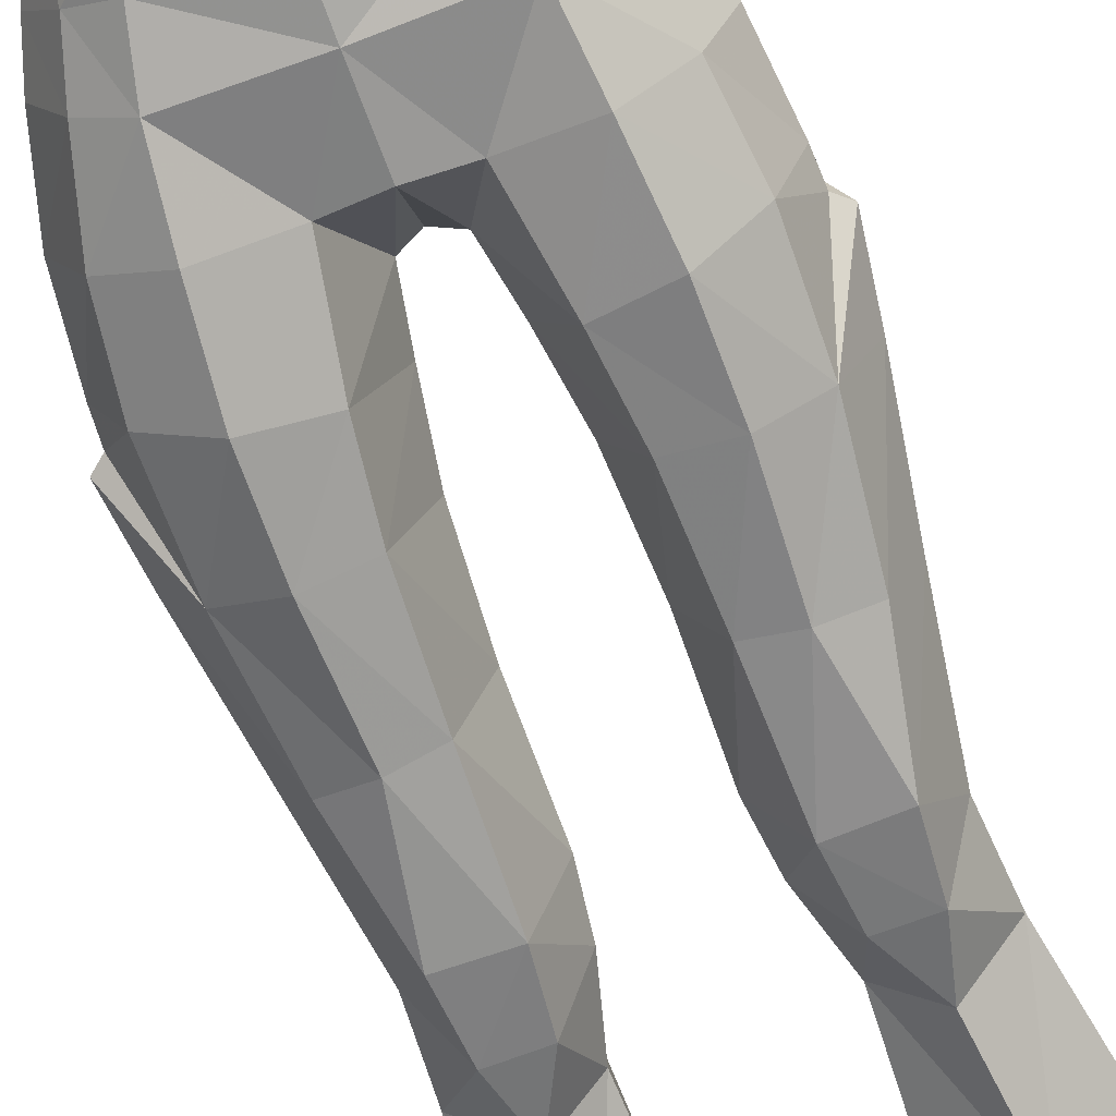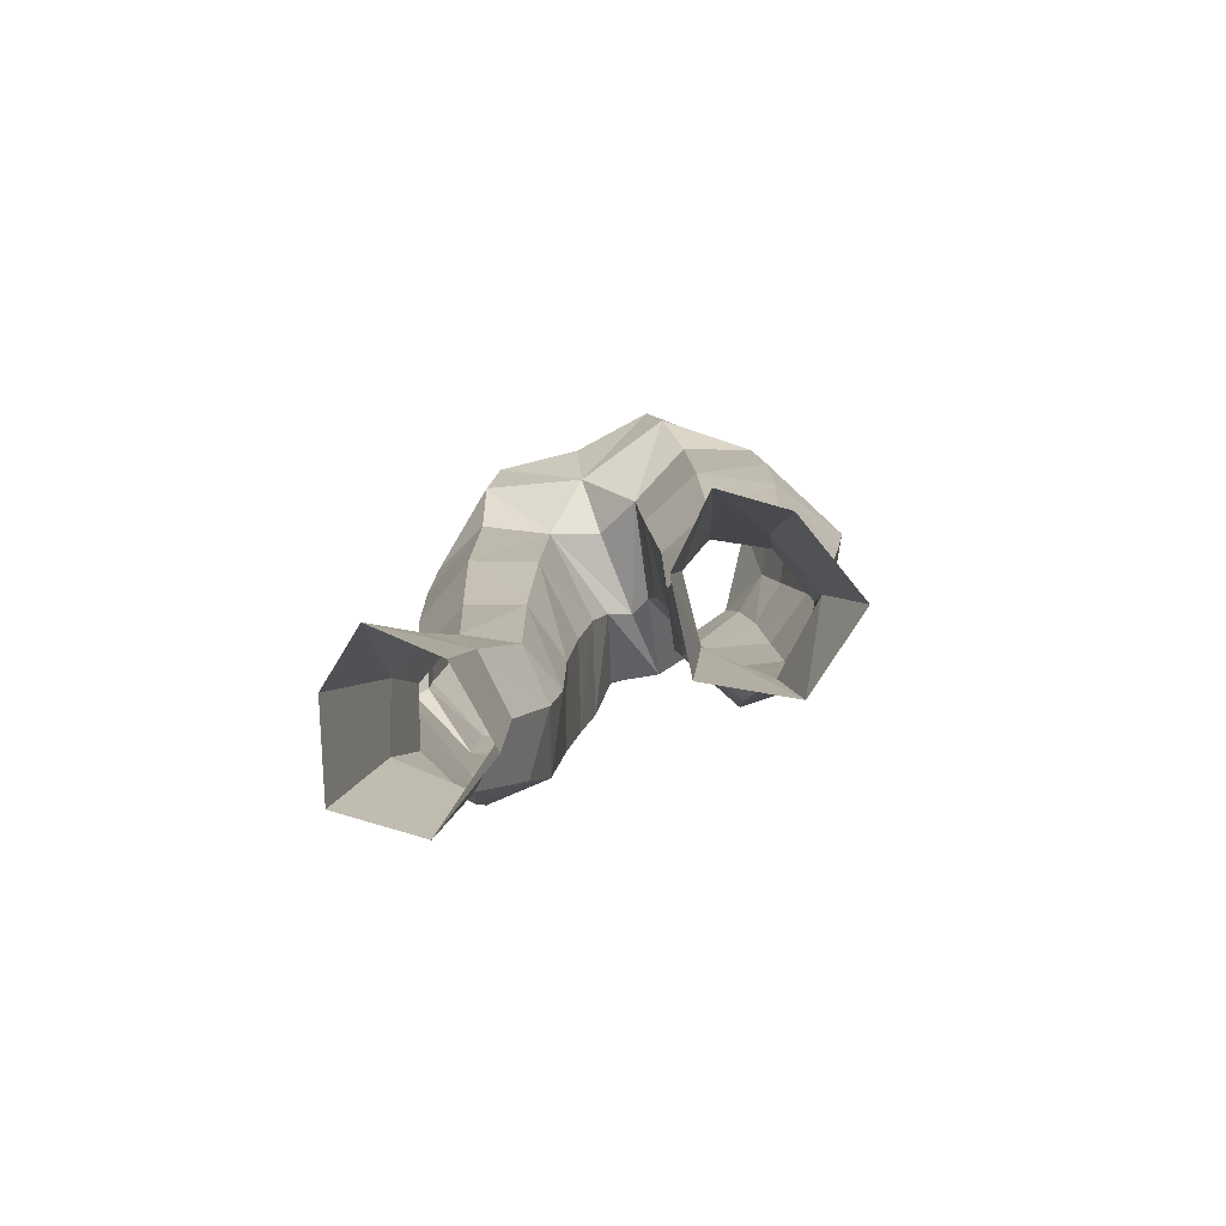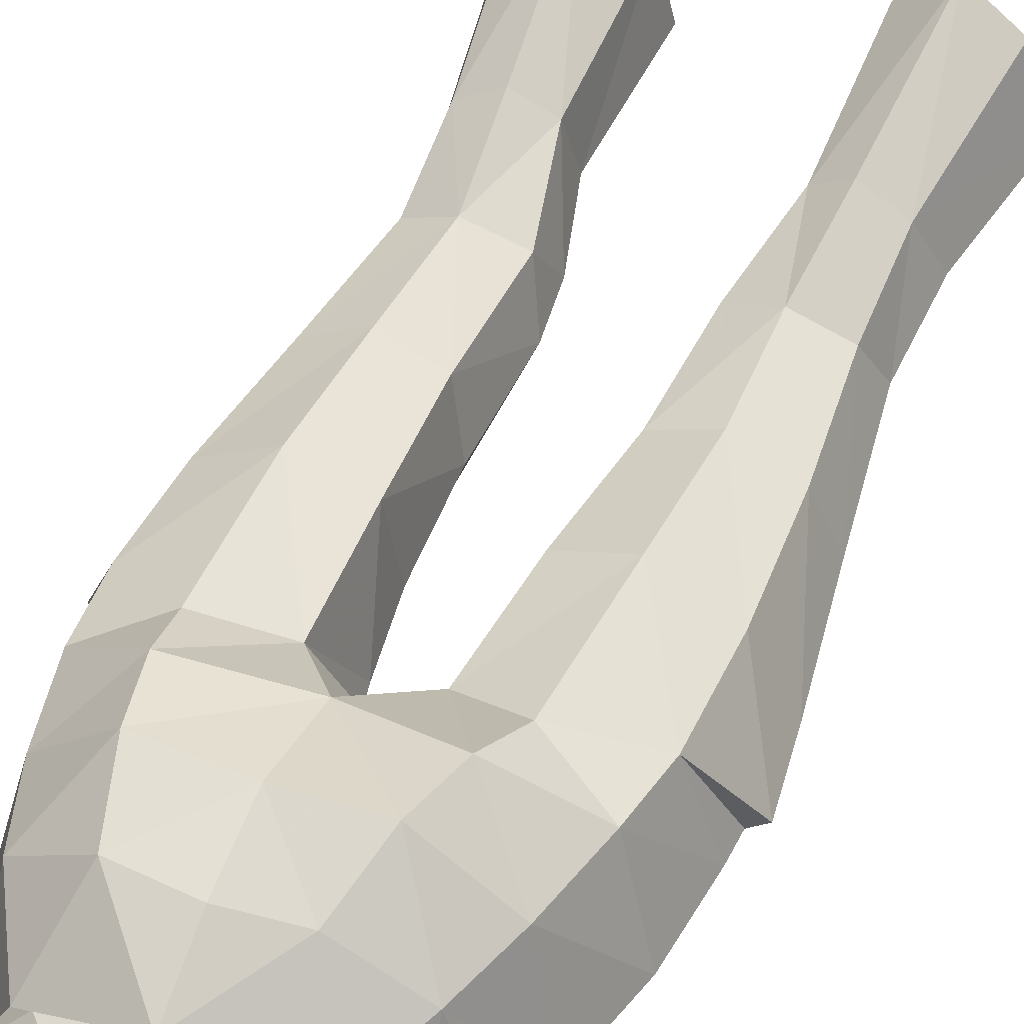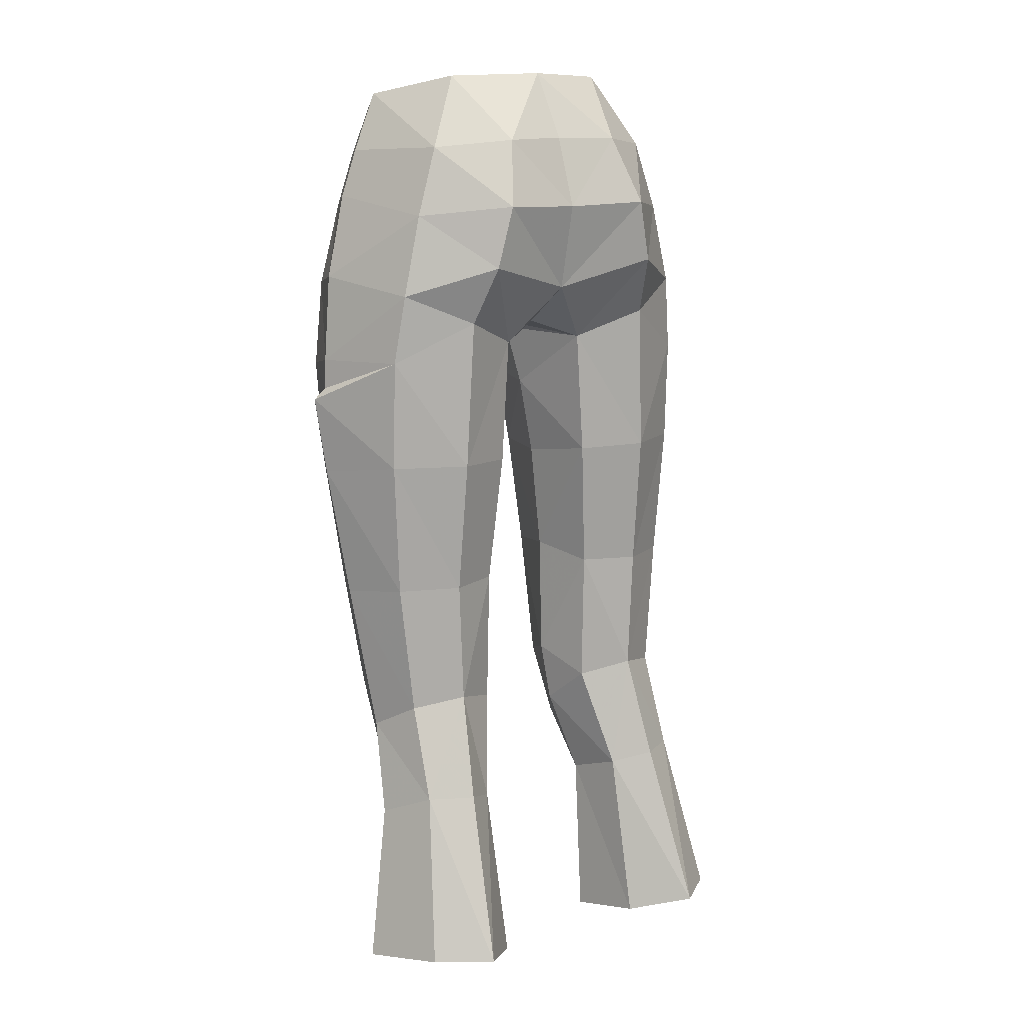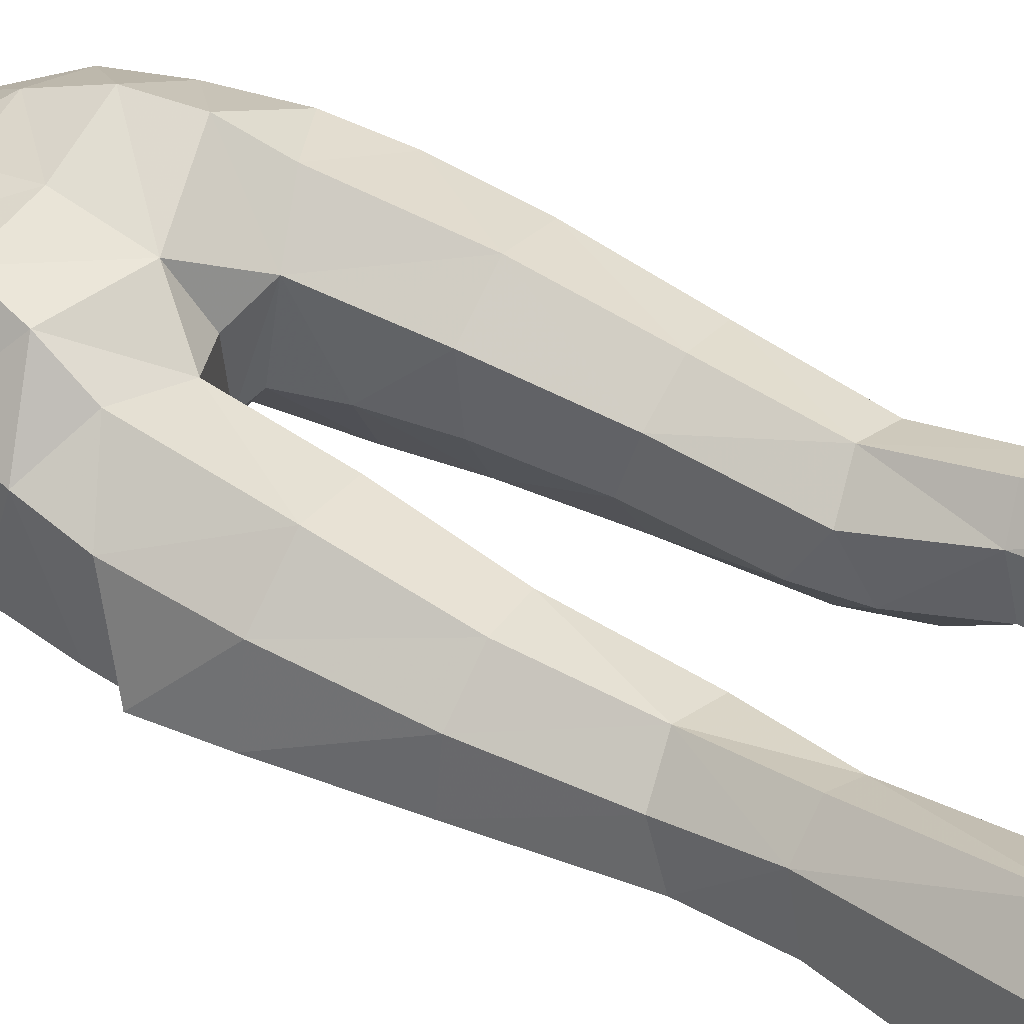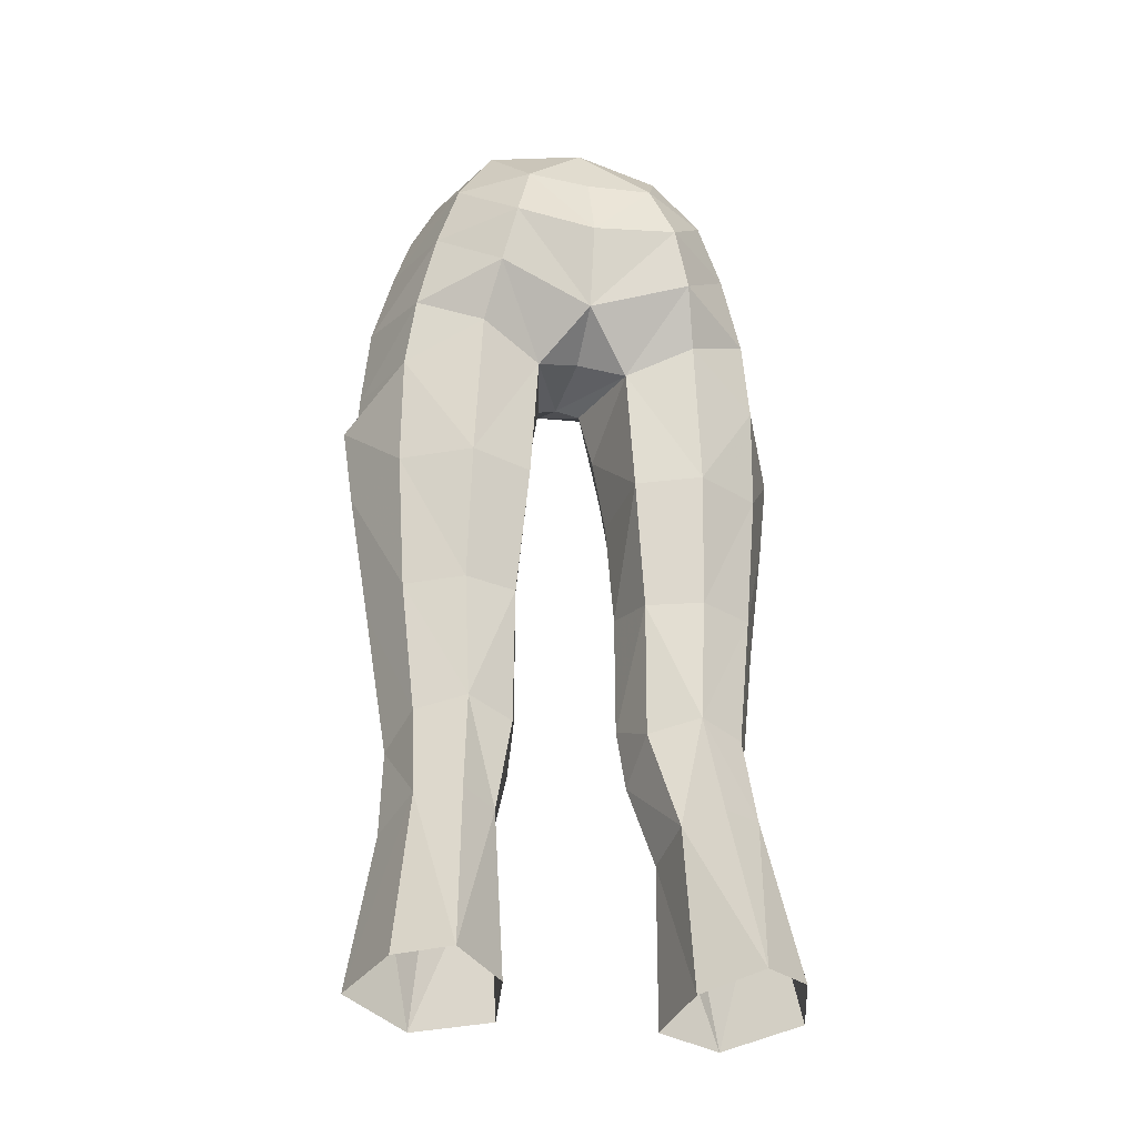
<metadata>
{"format":"obj","ext":"obj","renderer":"f3d","projection":"perspective","resolution":1024,"background":"white","views":[{"elev":-75.9,"azim":20.0,"up":"+Y"},{"elev":-77.0,"azim":-158.7,"up":"+Z"},{"elev":44.7,"azim":23.2,"up":"+Y"},{"elev":12.2,"azim":143.8,"up":"+Z"},{"elev":57.8,"azim":121.0,"up":"+Y"},{"elev":-26.3,"azim":165.3,"up":"+Z"}]}
</metadata>
<code>
g soulhunter_trousers_female_27550
v 5.071 5.813 22.35
v 4.536 3.727 28.36
v 6.034 2.843 28.33
v 6.905 4.425 22.3
v 3.202 4.138 21.78
v 3.244 2.821 27.95
v 2.766 1.311 21.21
v 2.982 0.6293 27.21
v 6.825 0.7901 27.43
v 7.896 1.424 21.78
v 4.118 -5.004 50.78
v 4.449 -5.213 47.8
v 6.43 -3.96 48.14
v 5.614 -3.899 51.17
v 6.396 2.06 48.01
v 7.499 -1.594 48.56
v 7.848 -1.392 45.4
v 6.737 1.823 45.5
v 4.773 -5.164 44.34
v 4.833 -4.571 40.81
v 6.786 -3.388 40.9
v 6.818 -3.869 44.94
v 1.227 -1.052 43.85
v 1.69 2.165 45.99
v 1.994 2.173 41.39
v 1.681 -0.866 40.96
v 2.454 -4.457 43.97
v 1.81 -4.403 47.7
v 0.8094 -1.478 46.08
v -0.005129 -1.944 46.53
v -0.005129 1.381 46.64
v 0.8094 -1.478 46.08
v -0.005129 -4.822 47.84
v -0.005129 -1.944 46.53
v -0.005129 -5.412 50.75
v 1.227 -1.052 43.85
v 5.698 2.002 50.97
v 3.618 4.193 49.07
v 3.081 4.359 51.33
v -0.005129 3.327 48.12
v -0.005129 3.982 51.24
v -0.005129 3.105 53.8
v 2.403 3.377 53.74
v 4.867 1.844 53.48
v 3.361 0.8105 56.1
v 4.998 -2.162 55.44
v 6.046 -1.865 53.32
v 4.192 2.58 32.14
v 2.423 1.695 31.68
v 2.403 1.828 36.63
v 4.384 2.601 36.62
v 5.297 -1.955 29.1
v 5.461 -2.848 31.8
v 3.195 -2.729 31.69
v 3.49 -1.841 29.06
v 5.931 1.657 31.75
v 6.552 -0.1672 30.77
v 7.308 -0.7841 36.24
v 6.305 -2.815 36.2
v 6.428 1.51 36.54
v 1.914 -0.5723 37.01
v 6.755 1.714 41.46
v 8.026 -1.147 41.07
v 4.314 3.088 41.5
v 4.054 3.2 46.95
v 4.999 -3.747 53.16
v 3.599 -4.822 53.01
v 1.889 -0.4003 32.49
v 3.037 -3.397 36.59
v 1.914 -0.5723 37.01
v 4.648 -3.692 36.4
v 2.832 -4.065 40.89
v 1.889 -0.4003 32.49
v 1.681 -0.866 40.96
v 8.39 -1.338 43.91
v 6.645 -1.882 51.6
v 7.902 -1.335 44.31
v -5.081 5.813 22.35
v -6.916 4.425 22.3
v -6.045 2.843 28.33
v -4.546 3.727 28.36
v -3.255 2.821 27.95
v -3.213 4.138 21.78
v -2.993 0.6293 27.21
v -2.777 1.311 21.21
v -7.906 1.424 21.78
v -6.835 0.7901 27.43
v -4.129 -5.004 50.78
v -5.625 -3.899 51.17
v -6.441 -3.96 48.14
v -4.459 -5.213 47.8
v -6.406 2.06 48.01
v -6.759 1.851 45.22
v -7.858 -1.392 45.4
v -7.509 -1.594 48.56
v -4.783 -5.164 44.34
v -6.829 -3.869 44.94
v -6.796 -3.388 40.9
v -4.843 -4.571 40.81
v -1.237 -1.052 43.85
v -1.692 -0.866 40.96
v -2.004 2.173 41.39
v -1.7 2.165 45.99
v -2.464 -4.457 43.97
v -1.82 -4.403 47.7
v -0.8197 -1.478 46.08
v -0.8197 -1.478 46.08
v -1.237 -1.052 43.85
v -5.708 2.002 50.97
v -3.091 4.359 51.33
v -3.628 4.193 49.07
v -2.414 3.377 53.74
v -4.877 1.844 53.48
v -6.056 -1.865 53.32
v -5.009 -2.162 55.44
v -3.371 0.8105 56.1
v -4.202 2.58 32.14
v -2.433 1.695 31.68
v -4.395 2.601 36.62
v -2.413 1.828 36.63
v -5.307 -1.955 29.1
v -3.5 -1.841 29.06
v -3.205 -2.729 31.69
v -5.472 -2.848 31.8
v -5.942 1.657 31.75
v -6.315 -2.815 36.2
v -7.318 -0.7841 36.24
v -6.563 -0.1672 30.77
v -6.438 1.51 36.54
v -1.924 -0.5723 37.01
v -8.037 -1.148 41.07
v -6.765 1.714 41.46
v -4.325 3.088 41.5
v -4.064 3.2 46.95
v -3.609 -4.822 53.01
v -5.01 -3.747 53.16
v -1.899 -0.4003 32.49
v -1.924 -0.5723 37.01
v -3.047 -3.397 36.59
v -4.658 -3.692 36.4
v -2.842 -4.065 40.89
v -1.899 -0.4003 32.49
v -1.692 -0.866 40.96
v -8.4 -1.338 43.91
v -6.655 -1.882 51.6
v -7.912 -1.335 44.31
v 5.394 -0.2388 21.08
v 2.766 1.311 21.21
v 2.982 0.6293 27.21
v 4.733 -0.8718 26.5
v -0.005129 1.734 56.21
v 3.044 -5.017 54.87
v 2.173 -0.1665 30.27
v 2.173 -0.1665 30.27
v -0.005128 -5.661 54.33
v -5.404 -0.2388 21.08
v -2.777 1.311 21.21
v -2.993 0.6293 27.21
v -4.744 -0.8718 26.5
v -3.054 -5.017 54.87
v -2.183 -0.1665 30.27
v -2.183 -0.1665 30.27
f 1 2 3
f 3 4 1
f 1 5 6
f 6 2 1
f 5 7 8
f 8 6 5
f 3 9 10
f 10 4 3
f 11 12 13
f 13 14 11
f 15 16 17
f 17 18 15
f 19 20 21
f 21 22 19
f 23 24 25
f 25 26 23
f 27 19 12
f 12 28 27
f 24 29 30
f 30 31 24
f 32 28 33
f 33 34 32
f 28 11 35
f 35 33 28
f 32 36 27
f 27 28 32
f 37 15 38
f 38 39 37
f 40 41 39
f 39 38 40
f 41 42 43
f 43 39 41
f 44 37 39
f 39 43 44
f 44 45 46
f 46 47 44
f 48 2 6
f 6 49 48
f 48 49 50
f 50 51 48
f 52 53 54
f 54 55 52
f 48 56 3
f 3 2 48
f 53 57 58
f 58 59 53
f 48 51 60
f 60 56 48
f 25 50 61
f 61 26 25
f 60 62 63
f 63 58 60
f 64 25 24
f 24 65 64
f 11 14 66
f 66 67 11
f 68 54 69
f 69 70 68
f 64 51 50
f 50 25 64
f 71 59 21
f 21 20 71
f 69 71 20
f 20 72 69
f 62 60 51
f 51 64 62
f 73 61 50
f 50 49 73
f 56 60 58
f 58 57 56
f 70 69 72
f 72 74 70
f 75 63 62
f 62 18 75
f 12 19 22
f 22 13 12
f 20 19 27
f 27 72 20
f 64 65 18
f 18 62 64
f 36 74 72
f 72 27 36
f 14 13 16
f 16 76 14
f 22 21 77
f 77 17 22
f 47 66 14
f 14 76 47
f 63 21 59
f 59 58 63
f 13 22 17
f 17 16 13
f 78 79 80
f 80 81 78
f 78 81 82
f 82 83 78
f 83 82 84
f 84 85 83
f 80 79 86
f 86 87 80
f 88 89 90
f 90 91 88
f 92 93 94
f 94 95 92
f 96 97 98
f 98 99 96
f 100 101 102
f 102 103 100
f 104 105 91
f 91 96 104
f 103 31 30
f 30 106 103
f 107 34 33
f 33 105 107
f 105 33 35
f 35 88 105
f 107 105 104
f 104 108 107
f 109 110 111
f 111 92 109
f 40 111 110
f 110 41 40
f 41 110 112
f 112 42 41
f 113 112 110
f 110 109 113
f 113 114 115
f 115 116 113
f 117 118 82
f 82 81 117
f 117 119 120
f 120 118 117
f 121 122 123
f 123 124 121
f 117 81 80
f 80 125 117
f 124 126 127
f 127 128 124
f 117 125 129
f 129 119 117
f 102 101 130
f 130 120 102
f 129 127 131
f 131 132 129
f 133 134 103
f 103 102 133
f 88 135 136
f 136 89 88
f 137 138 139
f 139 123 137
f 133 102 120
f 120 119 133
f 140 99 98
f 98 126 140
f 139 141 99
f 99 140 139
f 132 133 119
f 119 129 132
f 142 118 120
f 120 130 142
f 125 128 127
f 127 129 125
f 138 143 141
f 141 139 138
f 132 131 144
f 144 93 132
f 91 90 97
f 97 96 91
f 99 141 104
f 104 96 99
f 133 132 93
f 93 134 133
f 108 104 141
f 141 143 108
f 89 145 95
f 95 90 89
f 97 94 146
f 146 98 97
f 114 145 89
f 89 136 114
f 131 127 126
f 126 98 131
f 90 95 94
f 94 97 90
f 9 147 10
f 148 147 149
f 149 147 150
f 65 15 18
f 65 24 38
f 38 24 40
f 11 28 12
f 65 38 15
f 37 16 15
f 16 37 76
f 37 44 76
f 43 42 151
f 152 67 66
f 11 67 35
f 44 43 45
f 24 31 40
f 153 149 55
f 3 56 57
f 154 49 6
f 54 153 55
f 55 150 52
f 150 9 52
f 52 57 53
f 6 8 154
f 71 54 53
f 68 153 54
f 149 150 55
f 9 57 52
f 9 3 57
f 45 43 151
f 150 147 9
f 67 155 35
f 67 152 155
f 47 76 44
f 24 23 29
f 73 49 154
f 47 46 66
f 46 152 66
f 71 53 59
f 69 54 71
f 21 63 75
f 21 75 77
f 87 86 156
f 157 158 156
f 158 159 156
f 134 93 92
f 134 111 103
f 111 40 103
f 88 91 105
f 134 92 111
f 109 92 95
f 95 145 109
f 109 145 113
f 112 151 42
f 160 136 135
f 88 35 135
f 113 116 112
f 103 40 31
f 161 122 158
f 80 128 125
f 162 82 118
f 123 122 161
f 122 121 159
f 159 121 87
f 121 124 128
f 82 162 84
f 140 124 123
f 137 123 161
f 158 122 159
f 87 121 128
f 87 128 80
f 116 151 112
f 159 87 156
f 135 35 155
f 135 155 160
f 114 113 145
f 103 106 100
f 142 162 118
f 114 136 115
f 115 136 160
f 140 126 124
f 139 140 123
f 98 144 131
f 98 146 144
f 18 77 75
f 18 17 77
f 146 94 93
f 144 146 93

</code>
